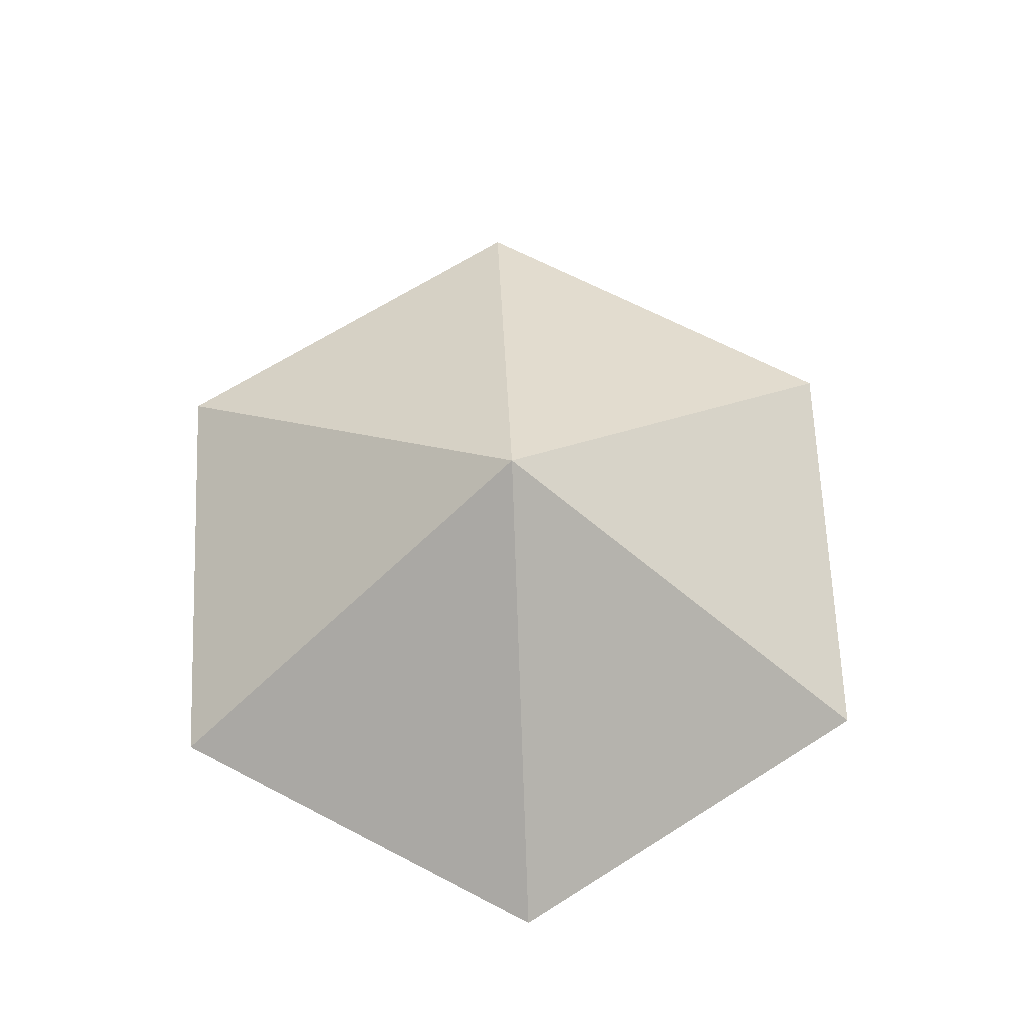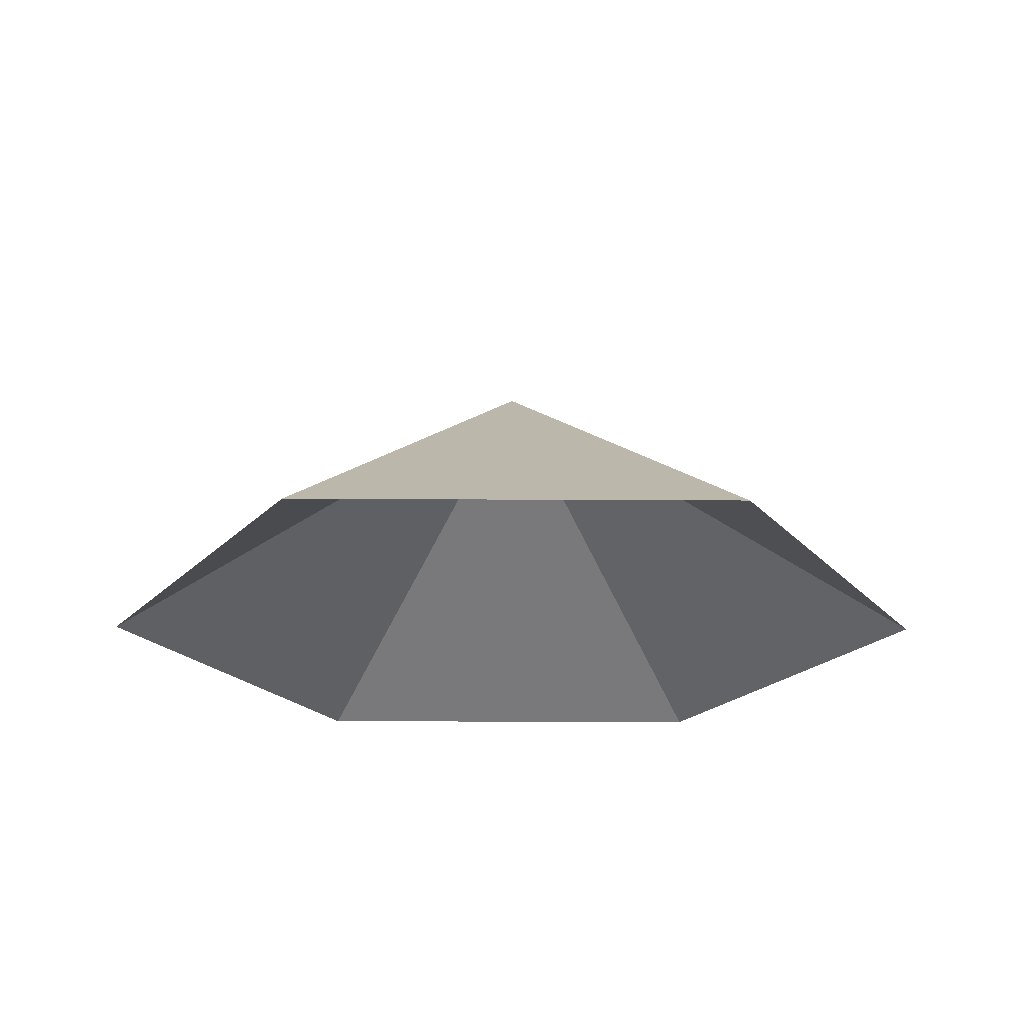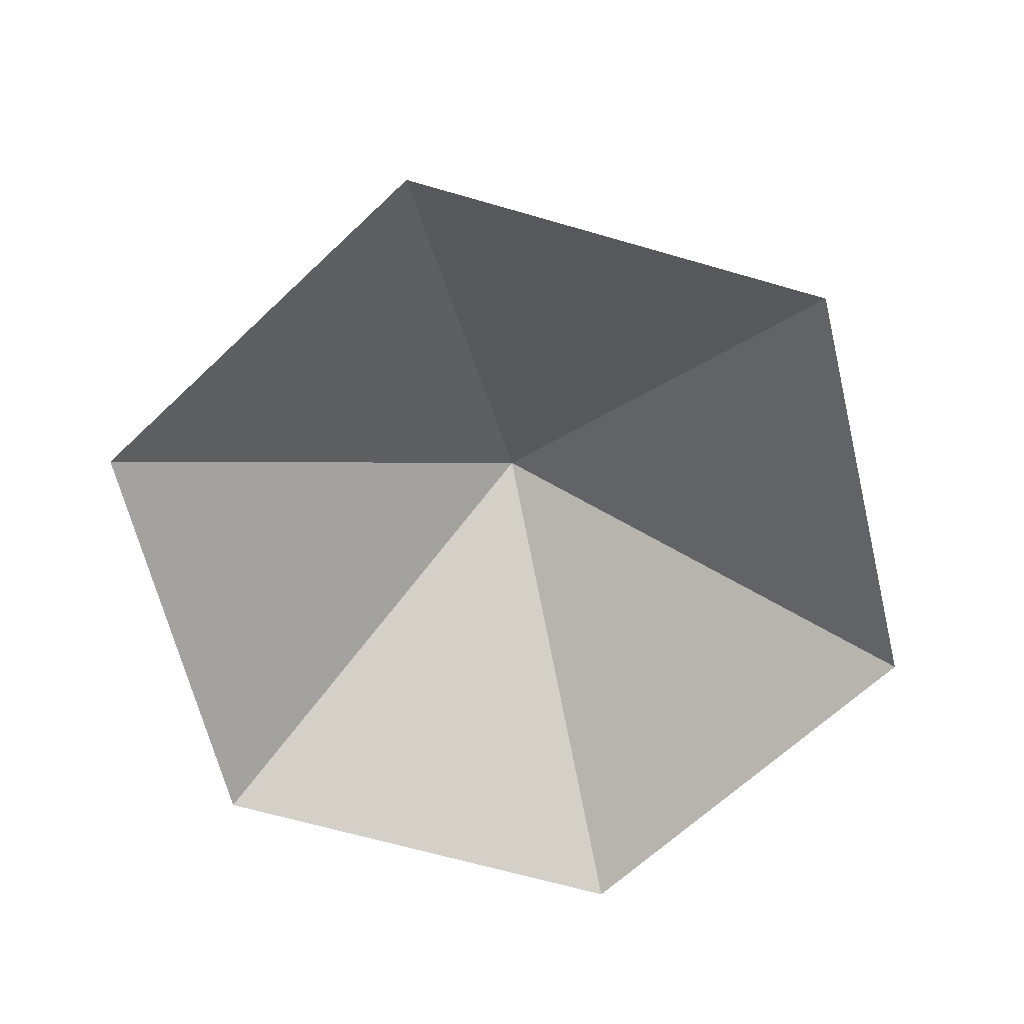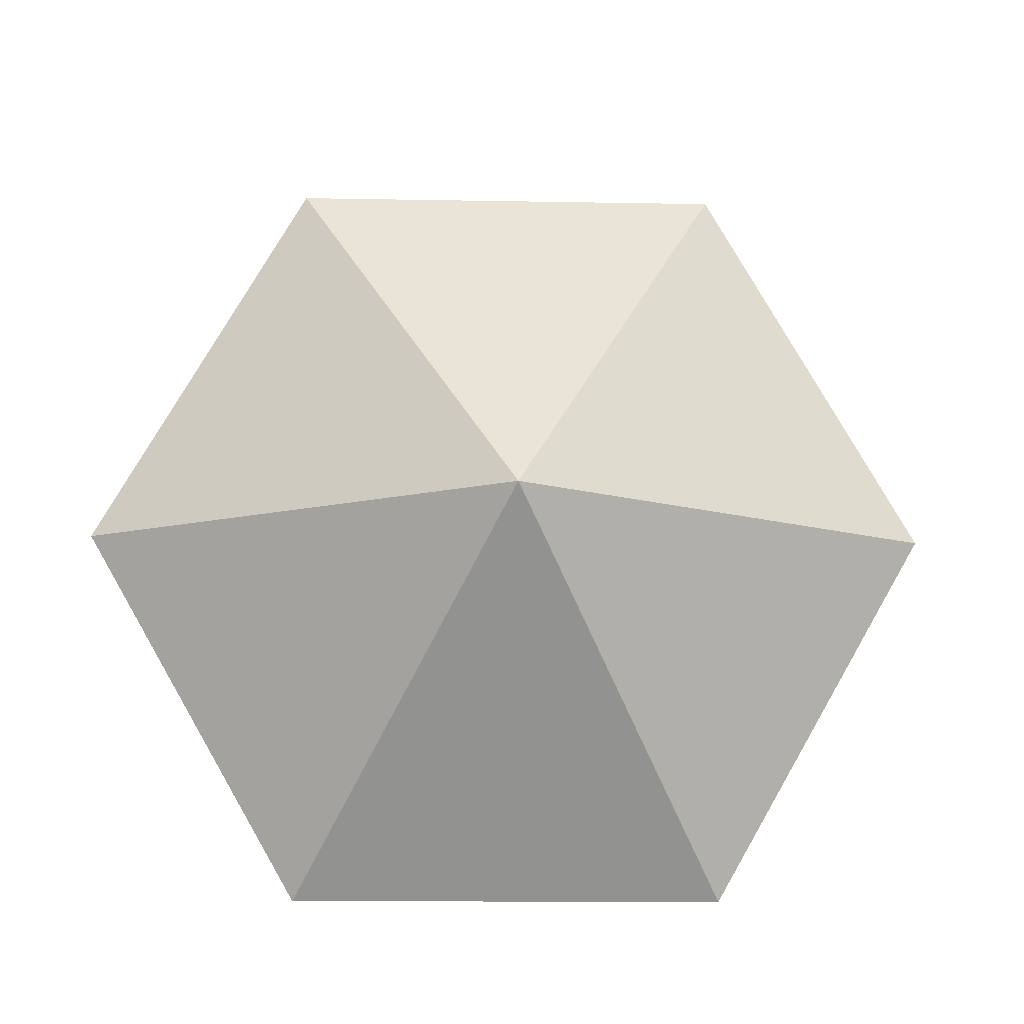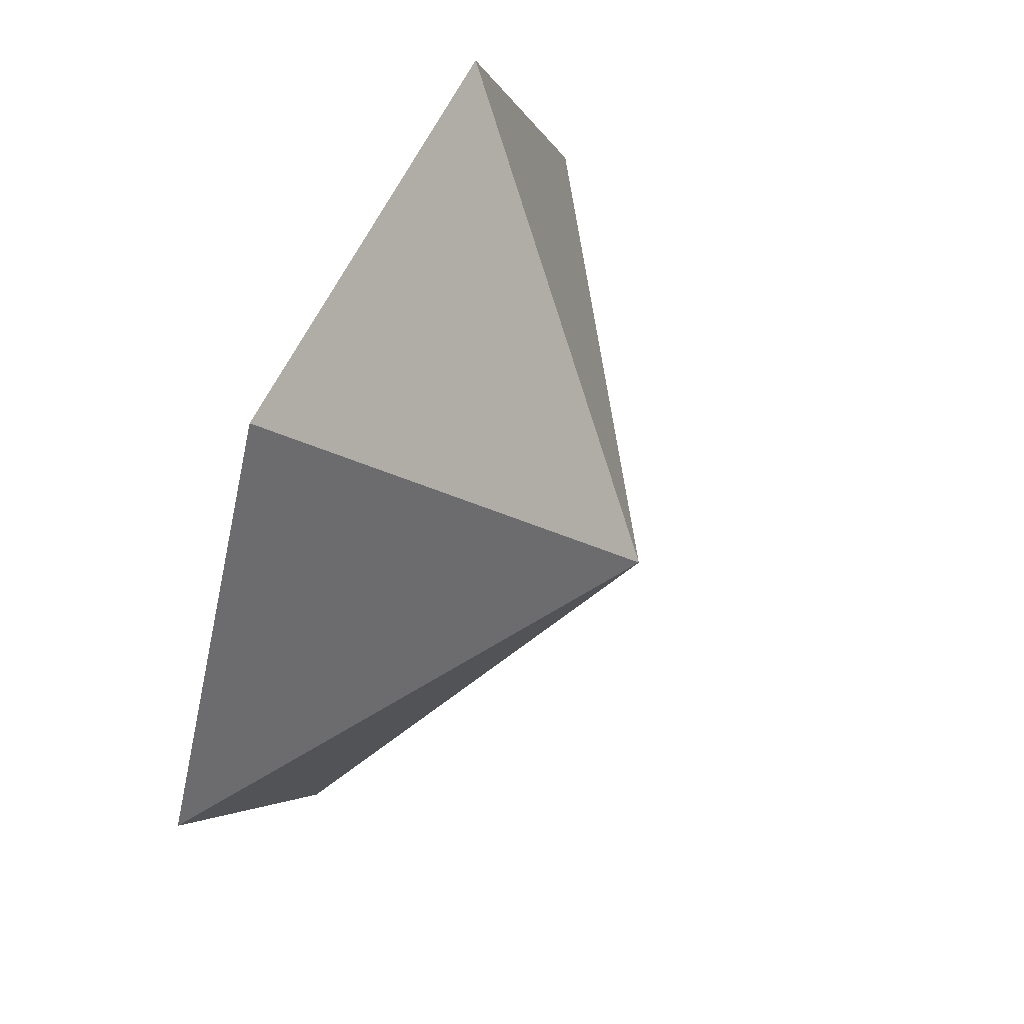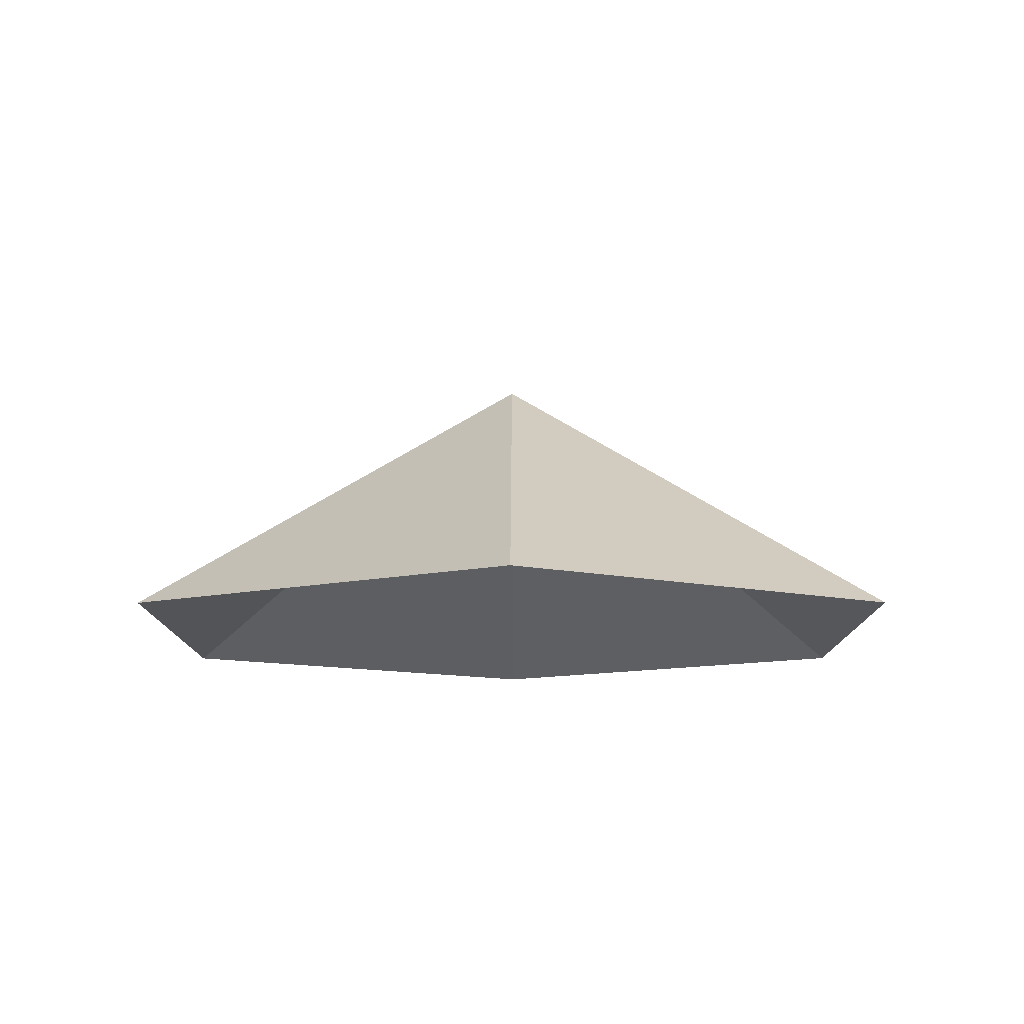
<metadata>
{"format":"obj","ext":"obj","renderer":"f3d","projection":"perspective","resolution":1024,"background":"white","views":[{"elev":66.5,"azim":27.6,"up":"+Z"},{"elev":-21.7,"azim":59.4,"up":"+Z"},{"elev":-64.9,"azim":43.7,"up":"+Z"},{"elev":-12.3,"azim":-2.5,"up":"+Y"},{"elev":59.2,"azim":-65.1,"up":"+Y"},{"elev":-11.5,"azim":-89.8,"up":"+Z"}]}
</metadata>
<code>
v 0 0 0
v 4.361 0 0
v 6.542 3.777 0
v 4.361 7.554 0
v 0 7.554 0
v -2.181 3.777 0
v 2.181 3.777 2.758
f 1 2 7
f 2 3 7
f 3 4 7
f 4 5 7
f 5 6 7
f 6 1 7

</code>
